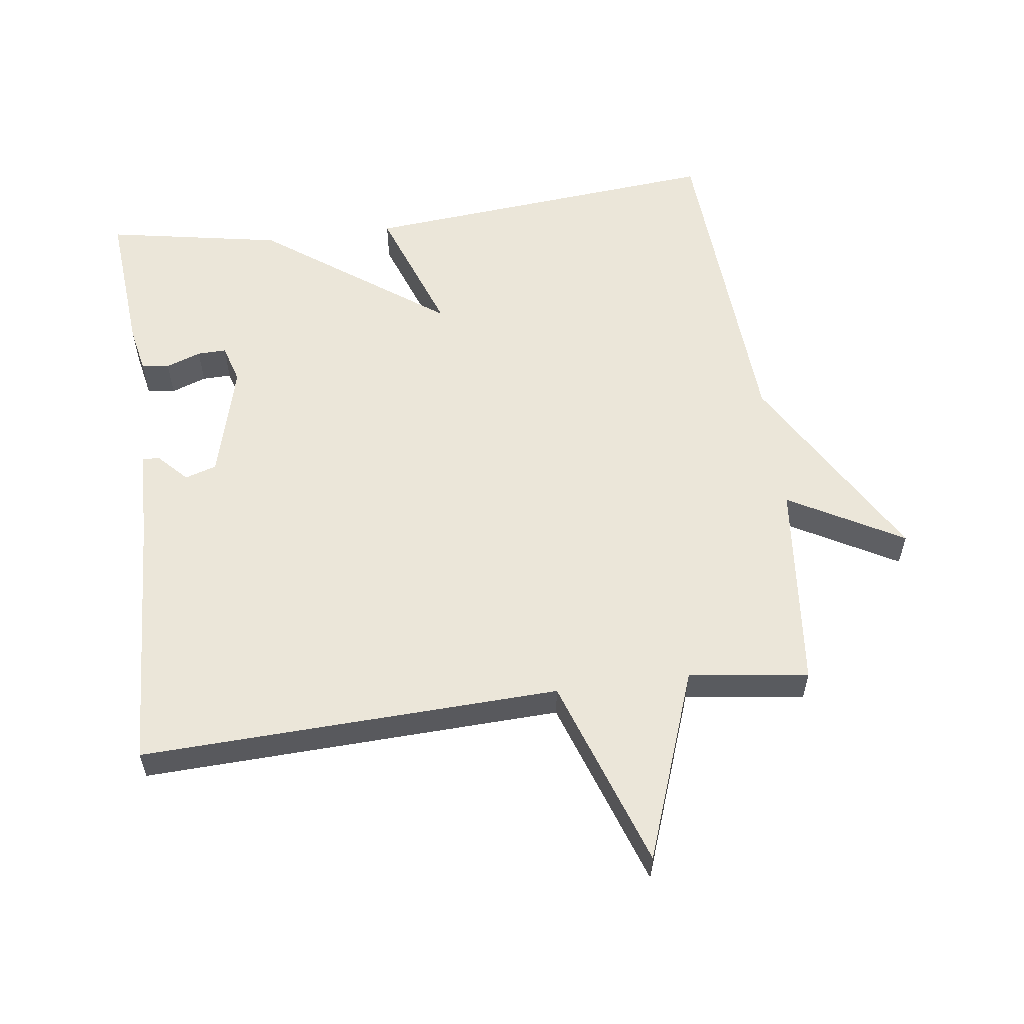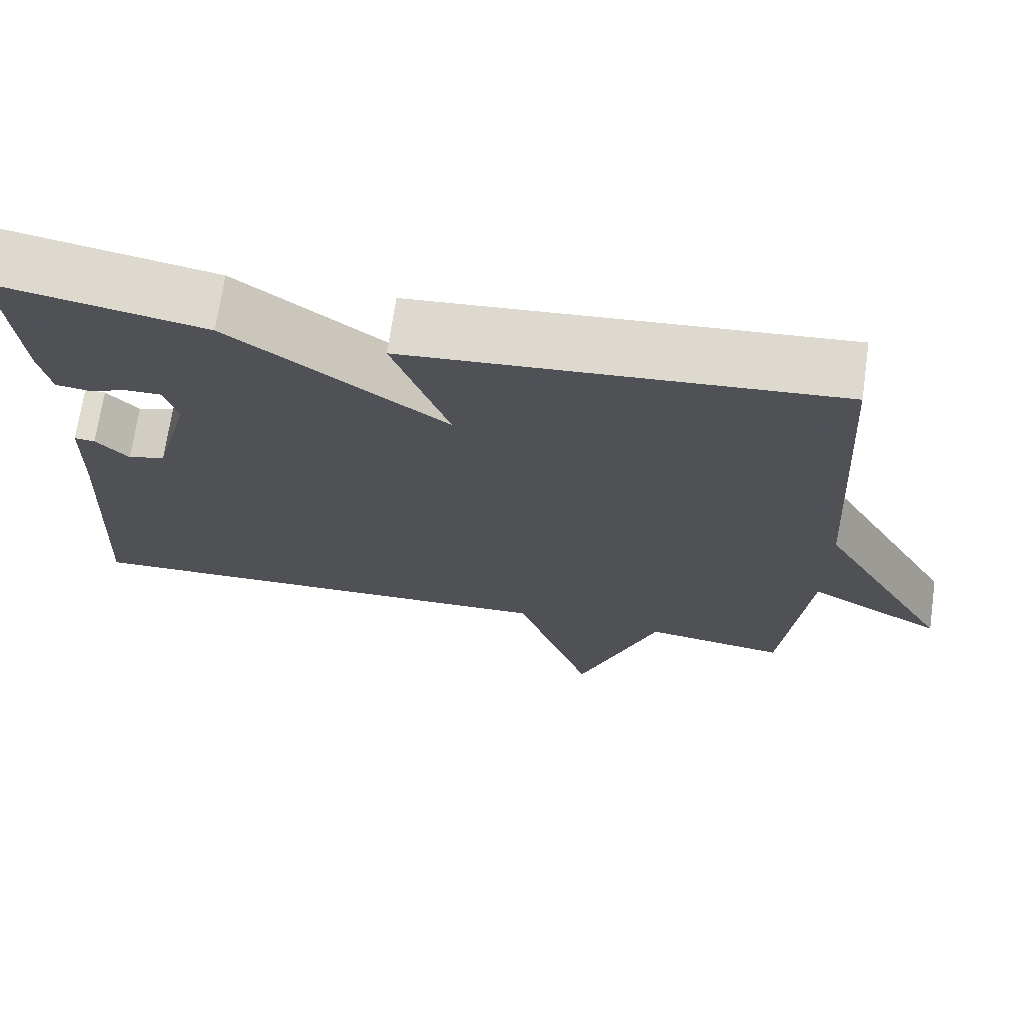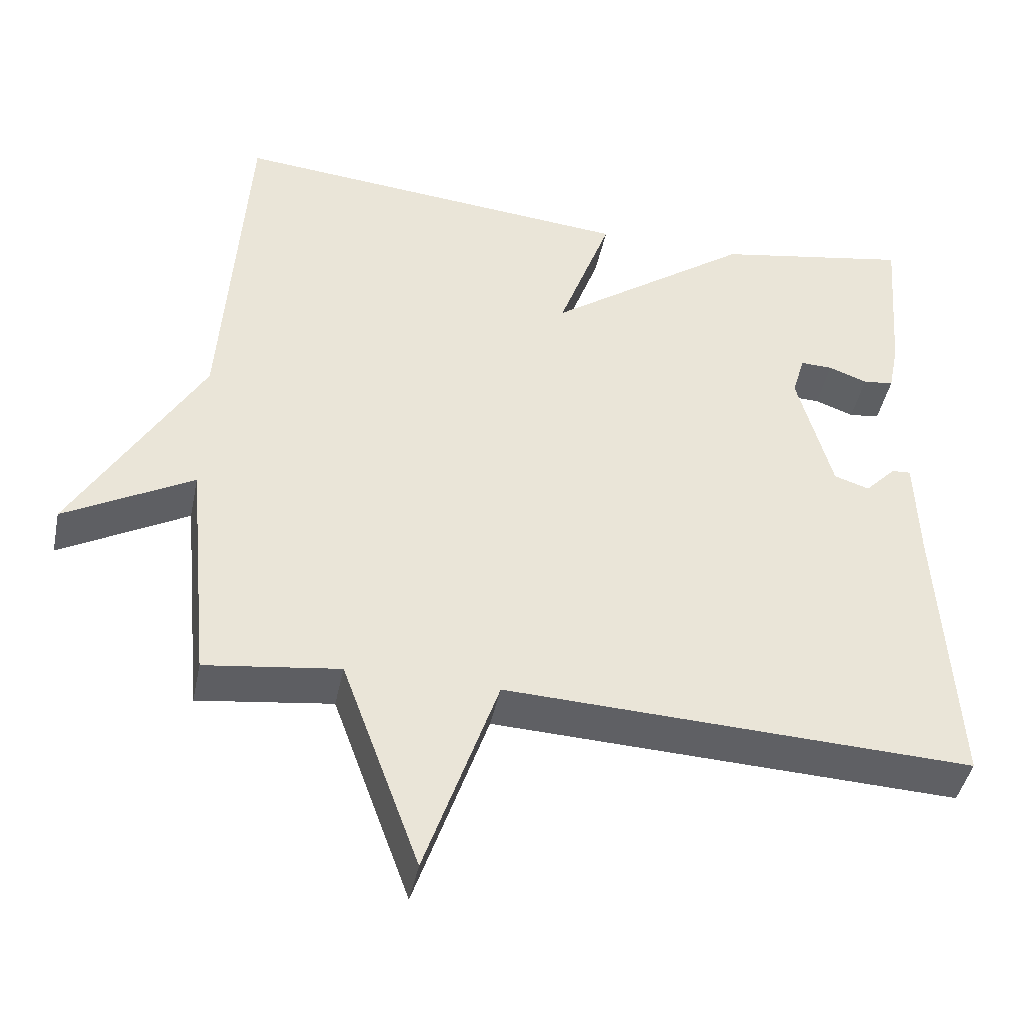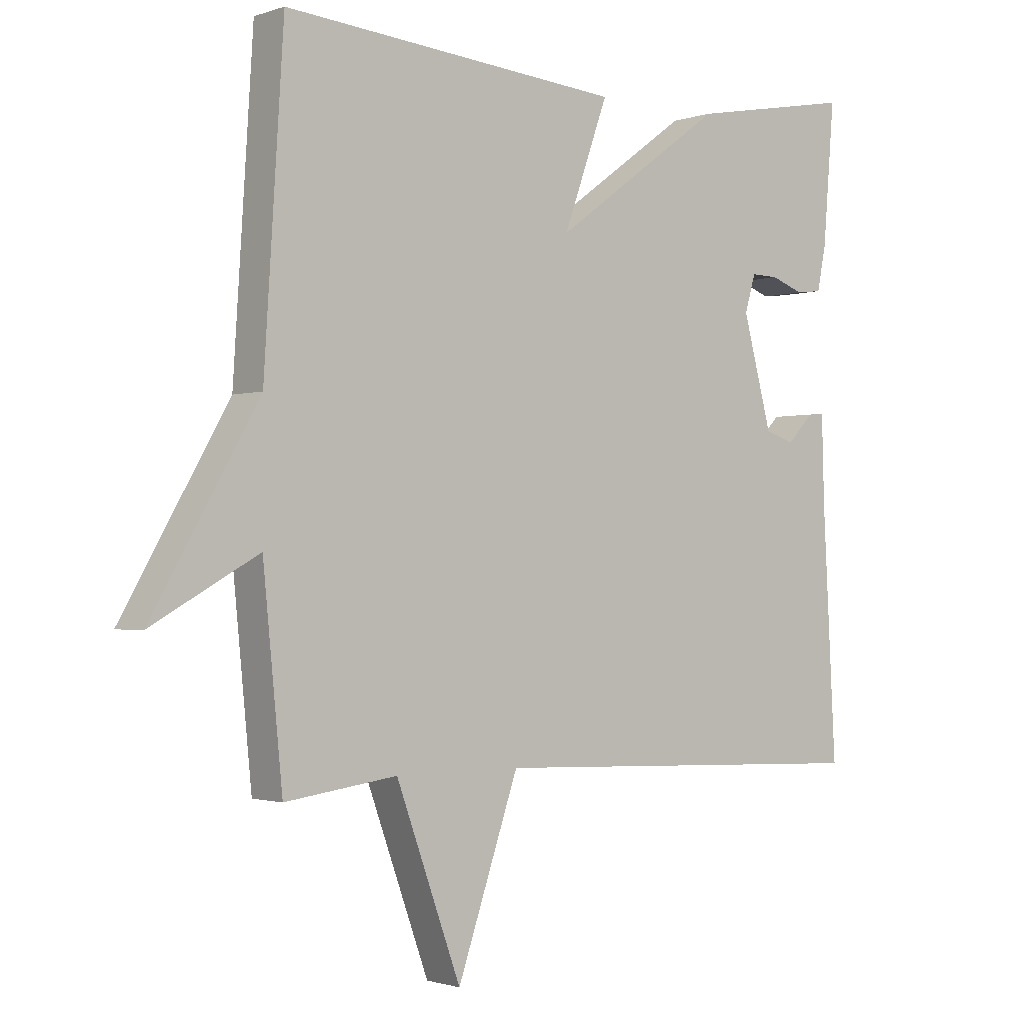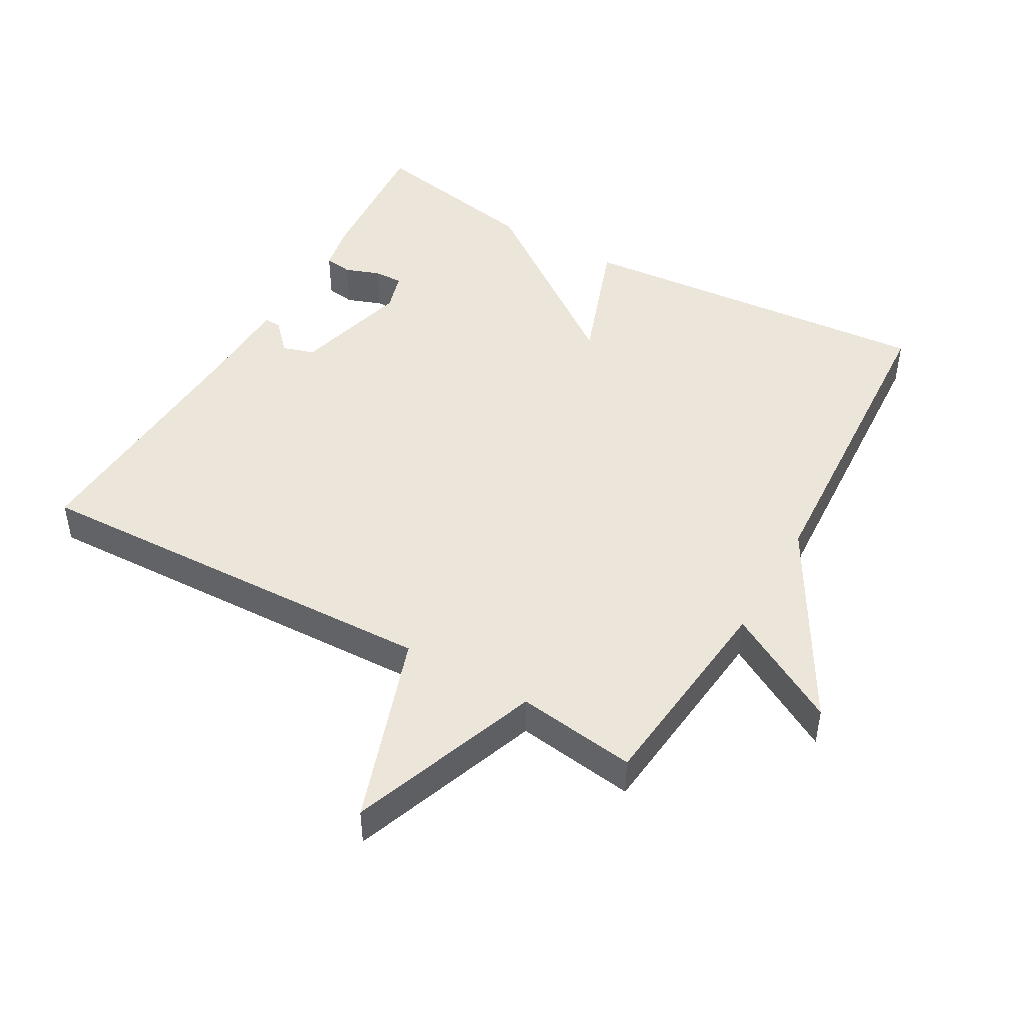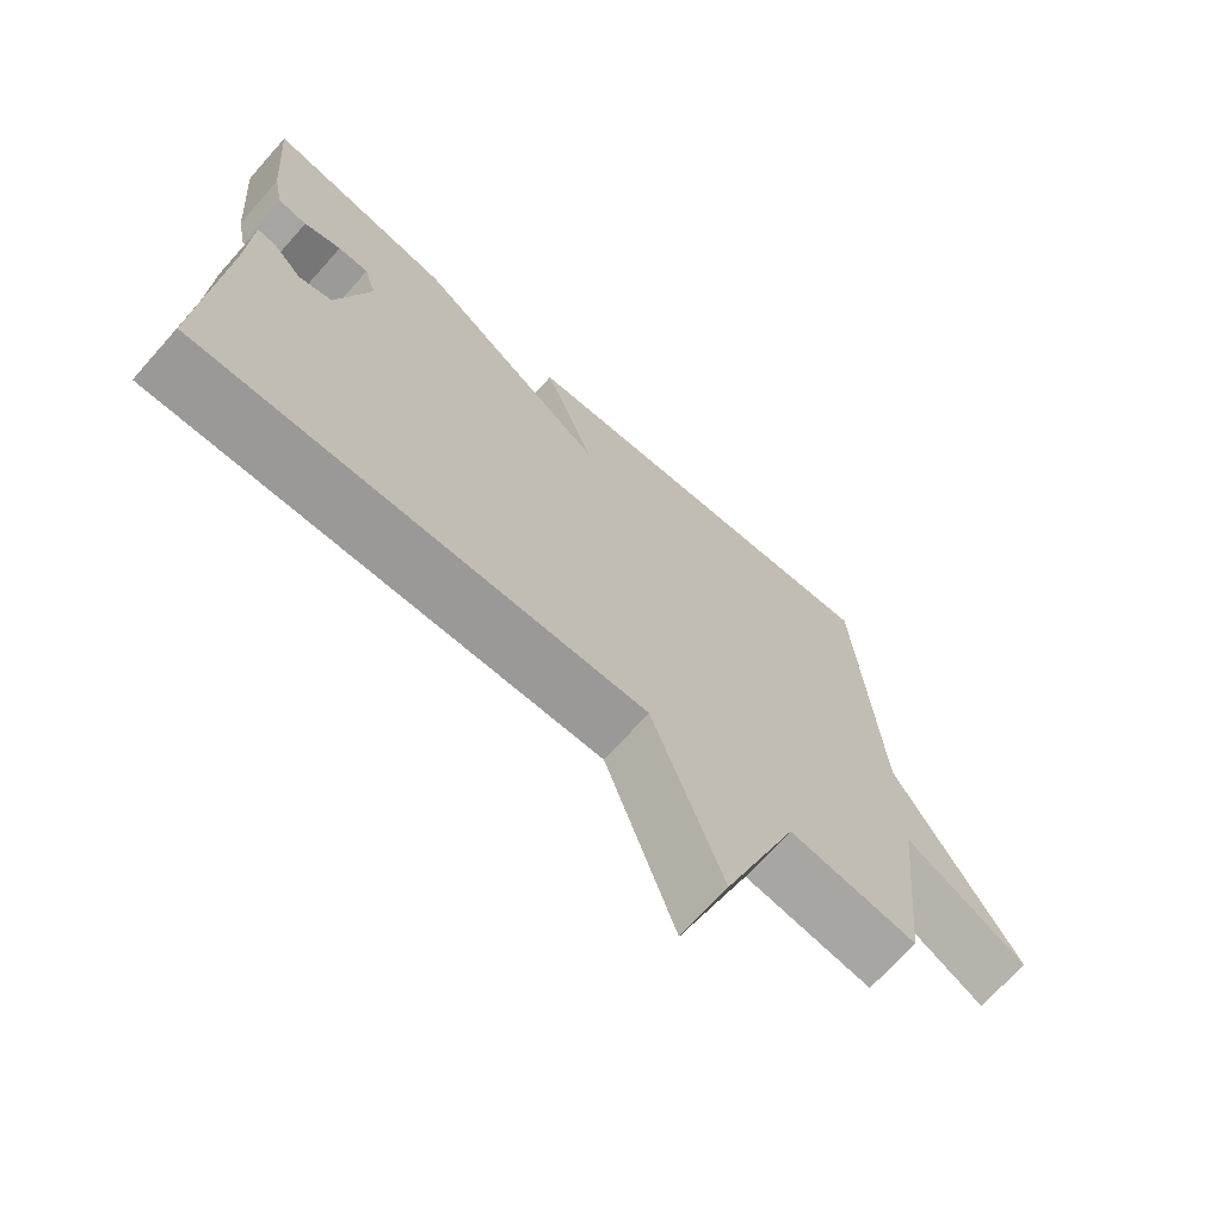
<metadata>
{"format":"obj","ext":"obj","renderer":"f3d","projection":"perspective","resolution":1024,"background":"white","views":[{"elev":57.3,"azim":172.4,"up":"+Y"},{"elev":70.4,"azim":-171.8,"up":"+Z"},{"elev":-43.7,"azim":-11.6,"up":"+Z"},{"elev":-1.4,"azim":-39.4,"up":"+Z"},{"elev":46.7,"azim":-150.2,"up":"+Y"},{"elev":-70.3,"azim":138.2,"up":"+Z"}]}
</metadata>
<code>
v -0.5 0.07 -0.5
v -0.531 0.07 -0.187
v -0.701 0.07 -0.282
v -0.531 0.07 0.013
v -0.5 0.07 0.5
v 0.039 0.07 0.452
v -0.032 0.07 0.255
v 0.239 0.07 0.452
v 0.5 0.07 0.5
v 0.482 0.07 0.281
v 0.468 0.07 0.211
v 0.427 0.07 0.206
v 0.375 0.07 0.225
v 0.332 0.07 0.226
v 0.315 0.07 0.168
v 0.361 0.07 -0.004
v 0.408 0.07 -0.019
v 0.449 0.07 0.024
v 0.475 0.07 0.026
v 0.479 0.07 -0.115
v 0.5 0.07 -0.5
v -0.122 0.07 -0.476
v -0.219 0.07 -0.76
v -0.322 0.07 -0.476
v -0.5 0 -0.5
v -0.531 0 -0.187
v -0.701 0 -0.282
v -0.531 0 0.013
v -0.5 0 0.5
v 0.039 0 0.452
v -0.032 0 0.255
v 0.239 0 0.452
v 0.5 0 0.5
v 0.482 0 0.281
v 0.468 0 0.211
v 0.427 0 0.206
v 0.375 0 0.225
v 0.332 0 0.226
v 0.315 0 0.168
v 0.361 0 -0.004
v 0.408 0 -0.019
v 0.449 0 0.024
v 0.475 0 0.026
v 0.479 0 -0.115
v 0.5 0 -0.5
v -0.122 0 -0.476
v -0.219 0 -0.76
v -0.322 0 -0.476
f 22 23 24
f 20 21 22
f 20 22 24
f 17 18 19 20
f 24 1 2
f 20 24 2
f 17 20 2
f 16 17 2
f 11 12 13
f 10 11 13
f 9 10 13
f 8 9 13
f 7 8 13 14
f 4 5 6 7
f 2 3 4 7
f 15 16 2 7
f 7 14 15
f 48 47 46
f 46 45 44
f 48 46 44
f 44 43 42 41
f 26 25 48
f 26 48 44
f 26 44 41
f 26 41 40
f 37 36 35
f 37 35 34
f 37 34 33
f 37 33 32
f 38 37 32 31
f 31 30 29 28
f 31 28 27 26
f 31 26 40 39
f 39 38 31
f 1 25 26 2
f 2 26 27 3
f 3 27 28 4
f 4 28 29 5
f 5 29 30 6
f 6 30 31 7
f 7 31 32 8
f 8 32 33 9
f 9 33 34 10
f 10 34 35 11
f 11 35 36 12
f 12 36 37 13
f 13 37 38 14
f 14 38 39 15
f 15 39 40 16
f 16 40 41 17
f 17 41 42 18
f 18 42 43 19
f 19 43 44 20
f 20 44 45 21
f 21 45 46 22
f 22 46 47 23
f 23 47 48 24
f 24 48 25 1

</code>
